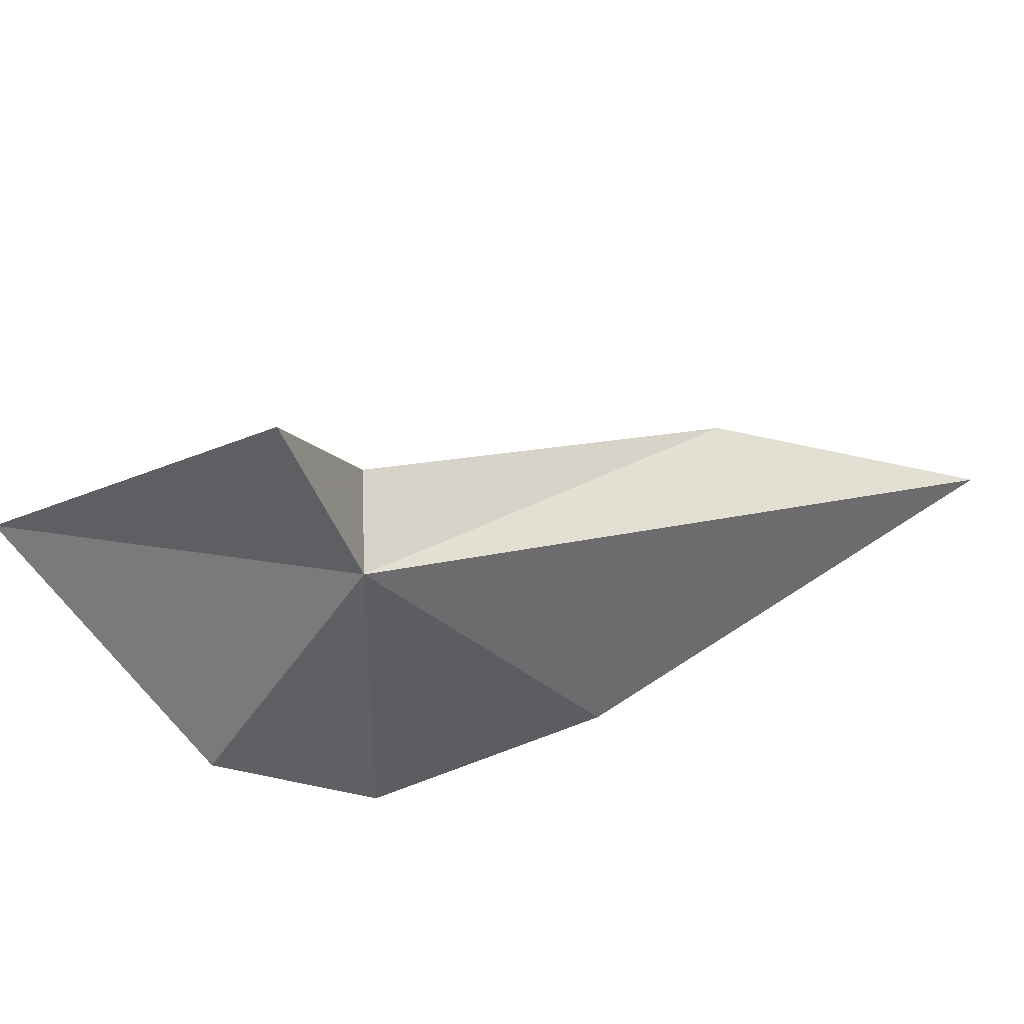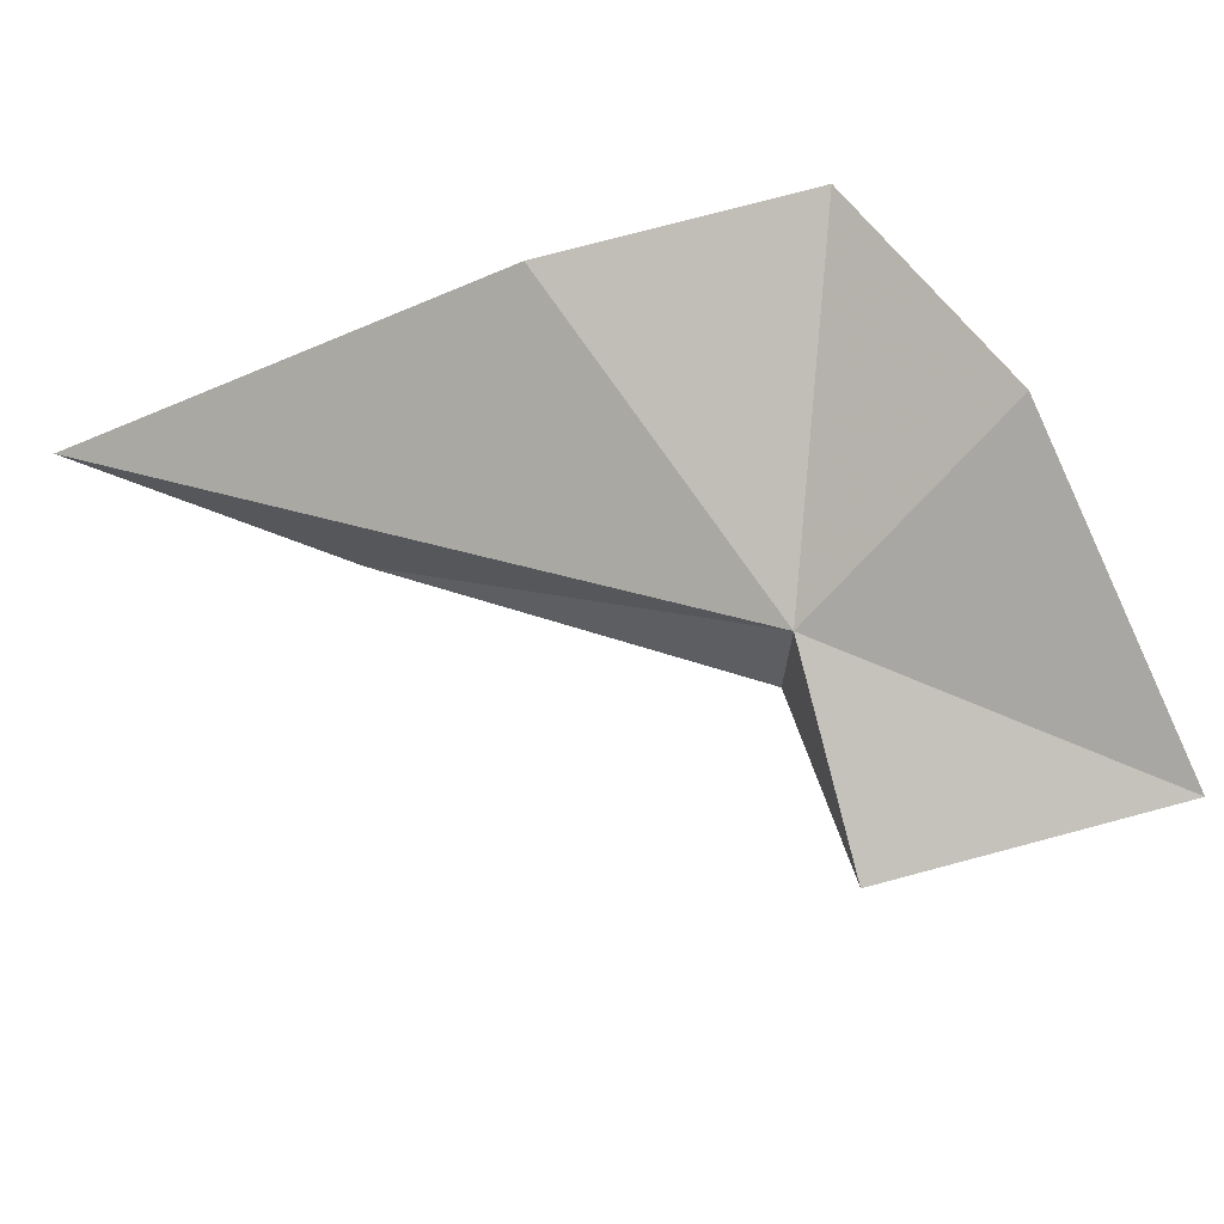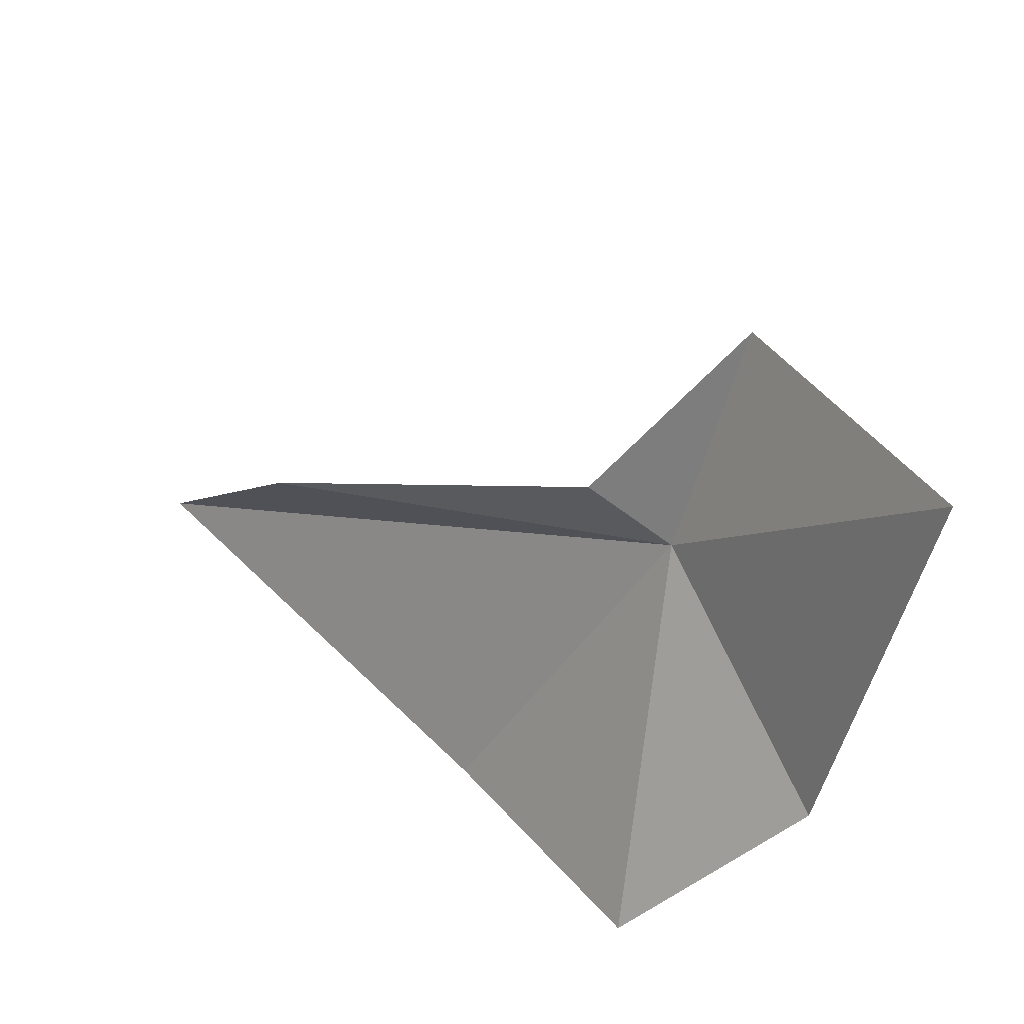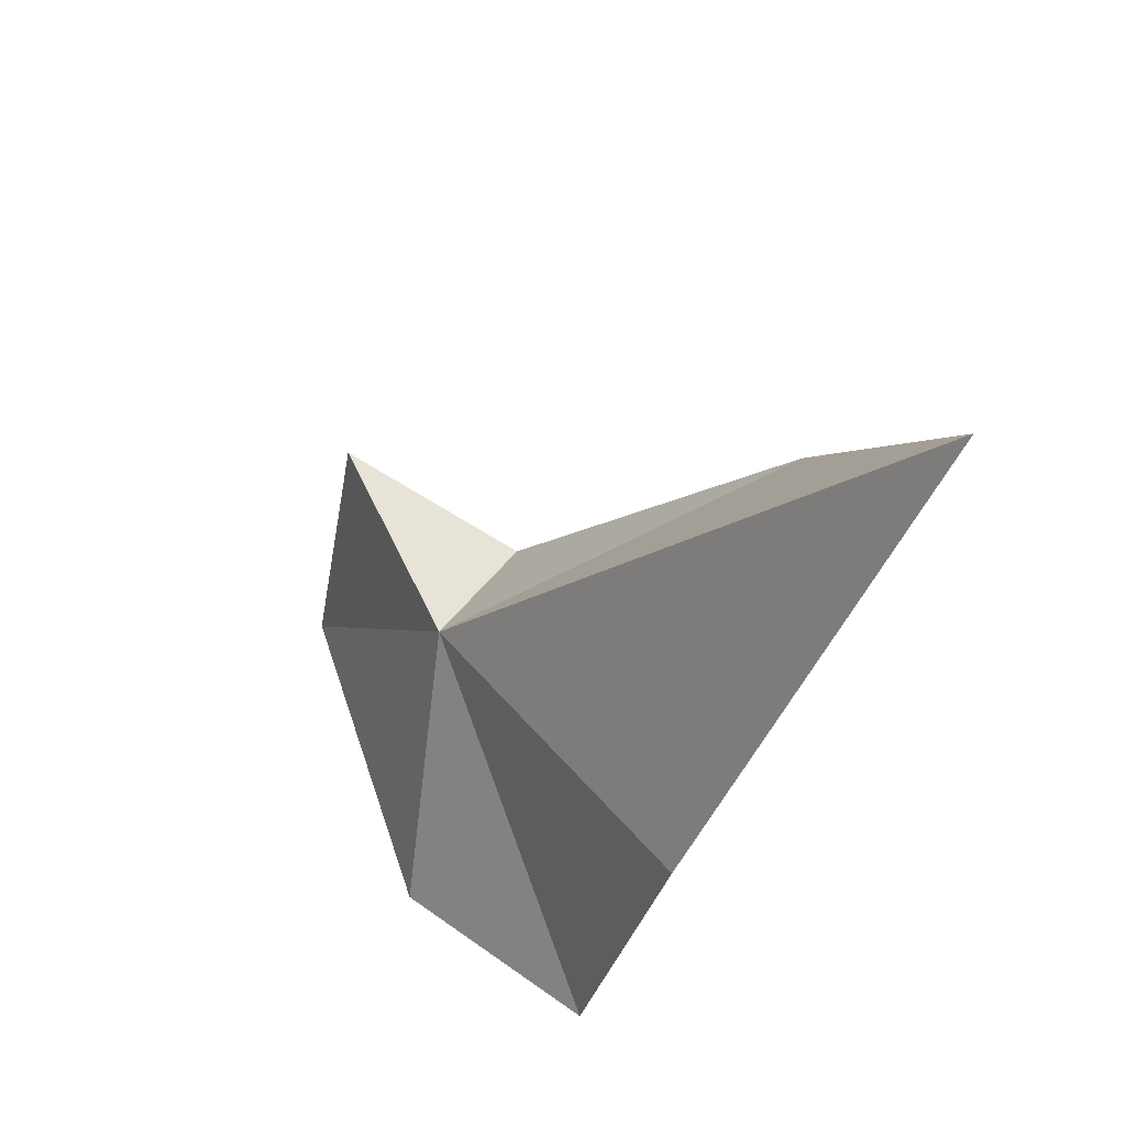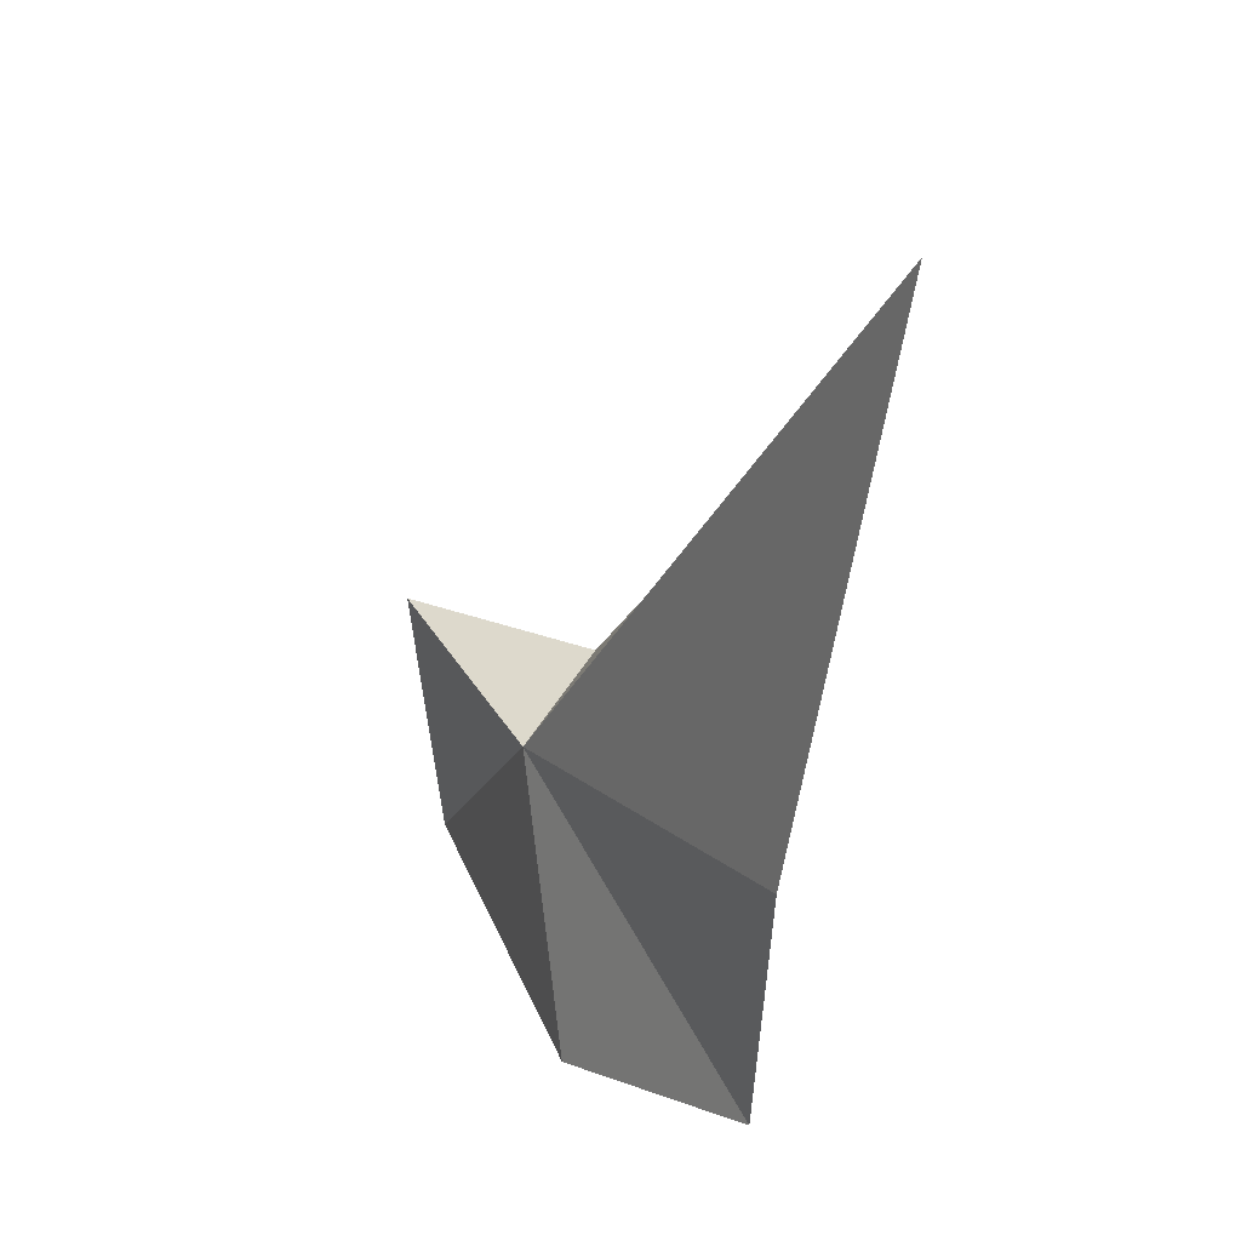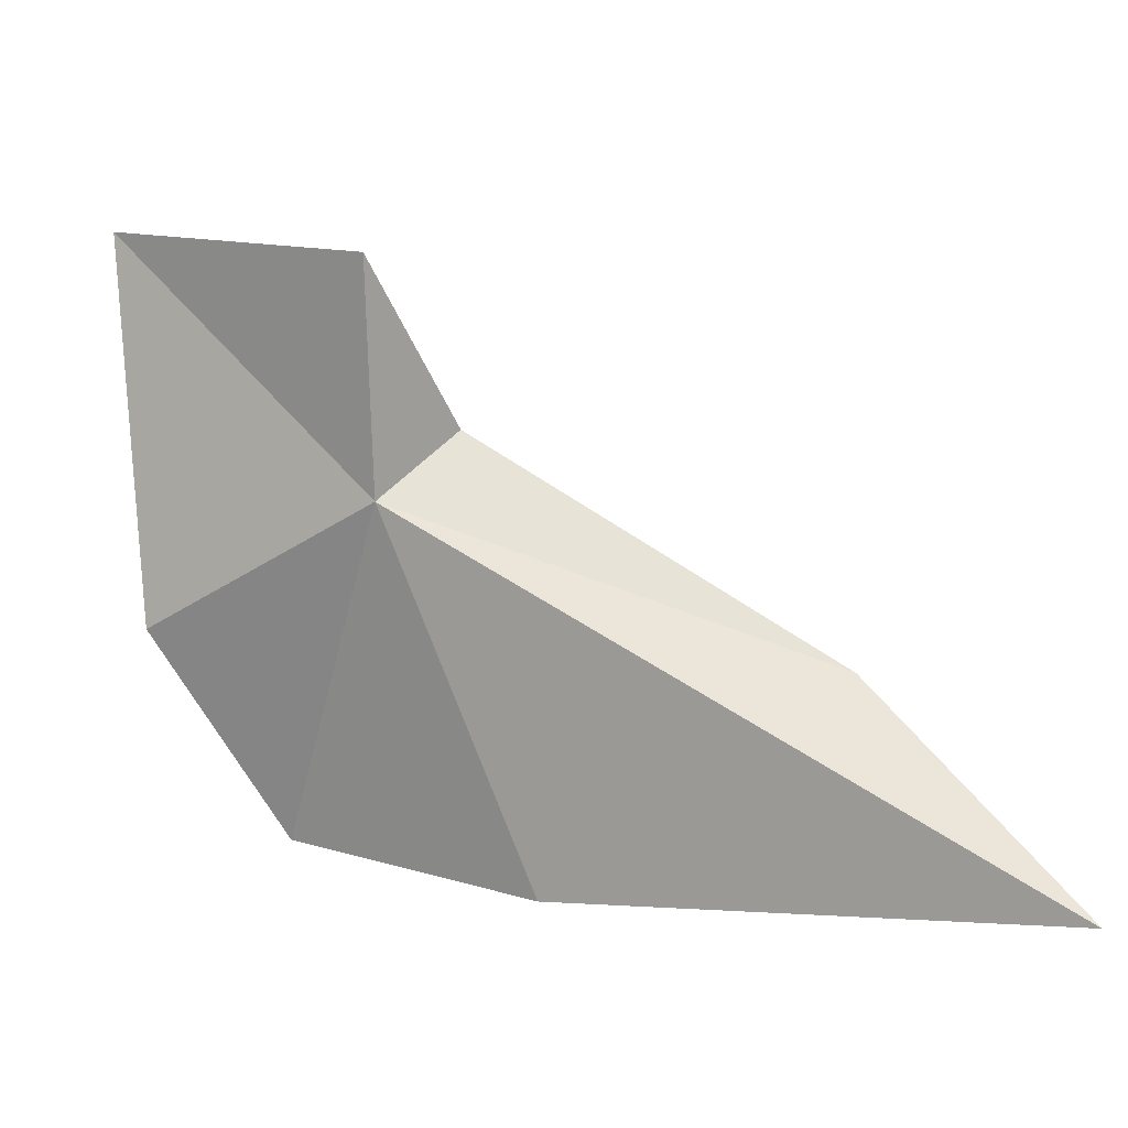
<metadata>
{"format":"obj","ext":"obj","renderer":"f3d","projection":"perspective","resolution":1024,"background":"white","views":[{"elev":-73.6,"azim":-143.9,"up":"+Z"},{"elev":-60.2,"azim":31.6,"up":"+Z"},{"elev":54.5,"azim":57.4,"up":"+Y"},{"elev":-53.1,"azim":-103.6,"up":"+Y"},{"elev":-63.8,"azim":-89.5,"up":"+Y"},{"elev":-15.2,"azim":-153.0,"up":"+Y"}]}
</metadata>
<code>
v -7.225 -188.1 -113.5
v -9.153 -185.2 -111.2
v -20.67 -193.5 -104.8
v -27.96 -202.2 -103.2
v -9.084 -181.1 -117.5
v 0.1646 -197.9 -106.7
v 2.682 -191.1 -112.3
v -9.514 -200.6 -106.2
v 1.465 -178.1 -116.8
f 1 3 2
f 1 4 3
f 1 2 5
f 1 7 6
f 1 8 4
f 1 9 7
f 1 6 8
f 1 5 9

</code>
